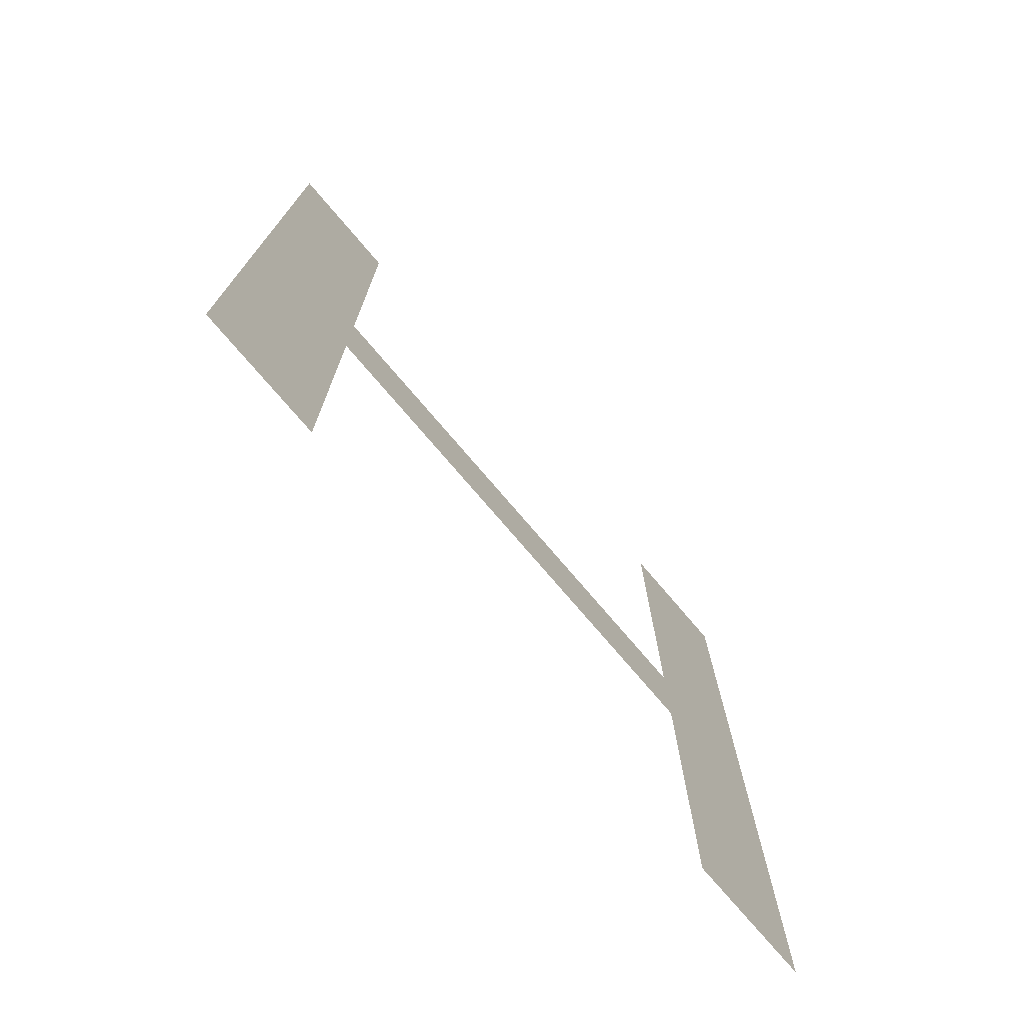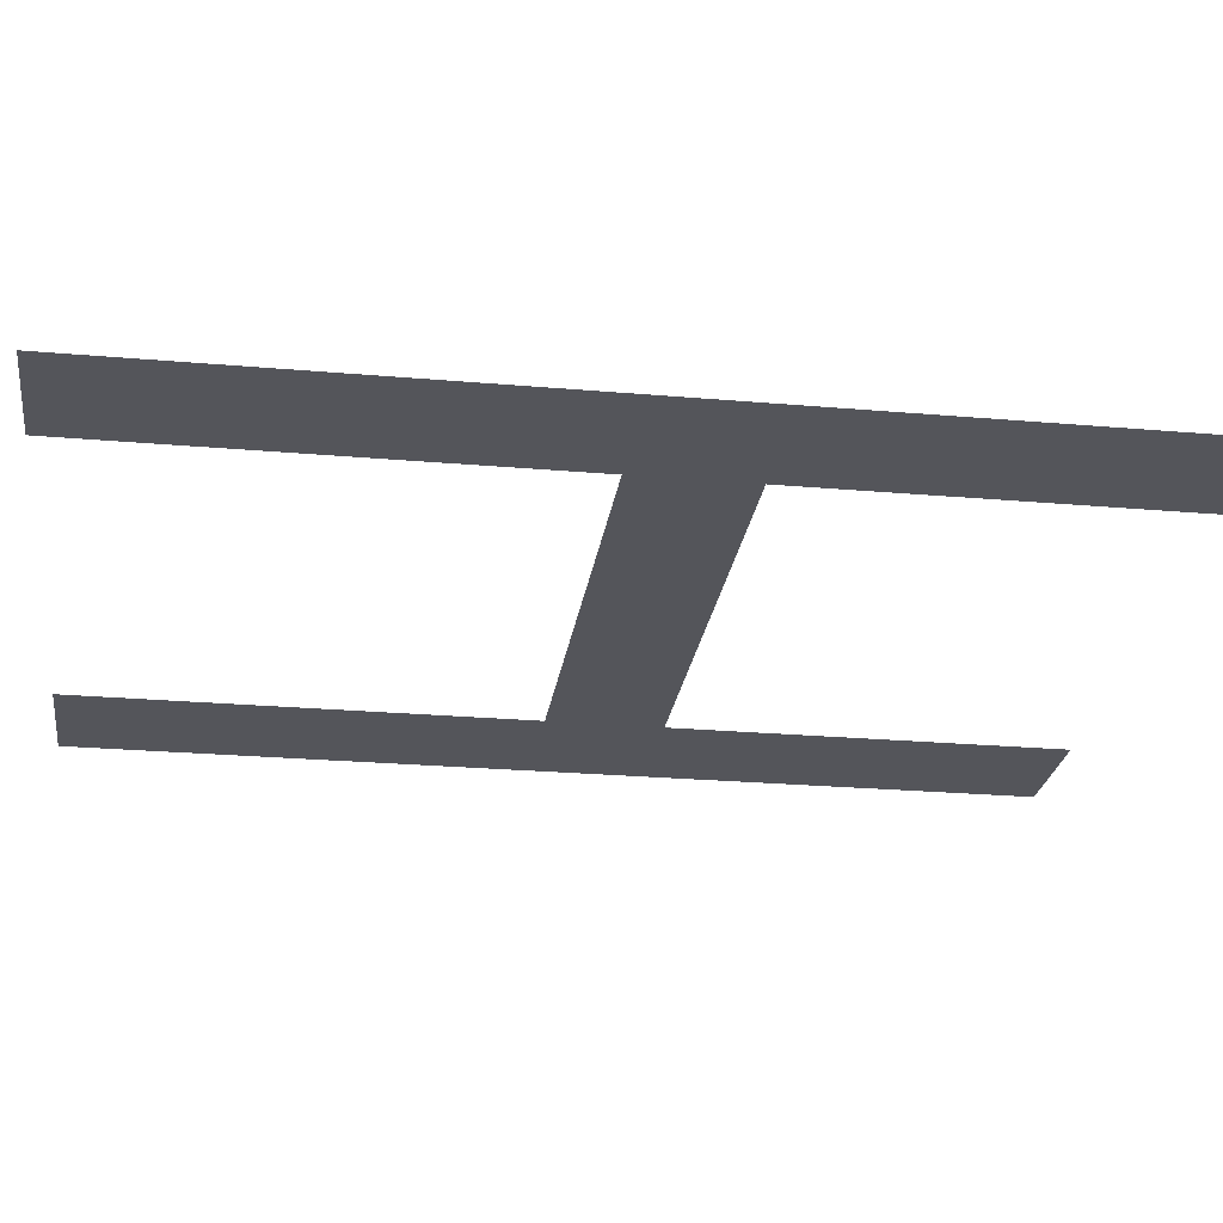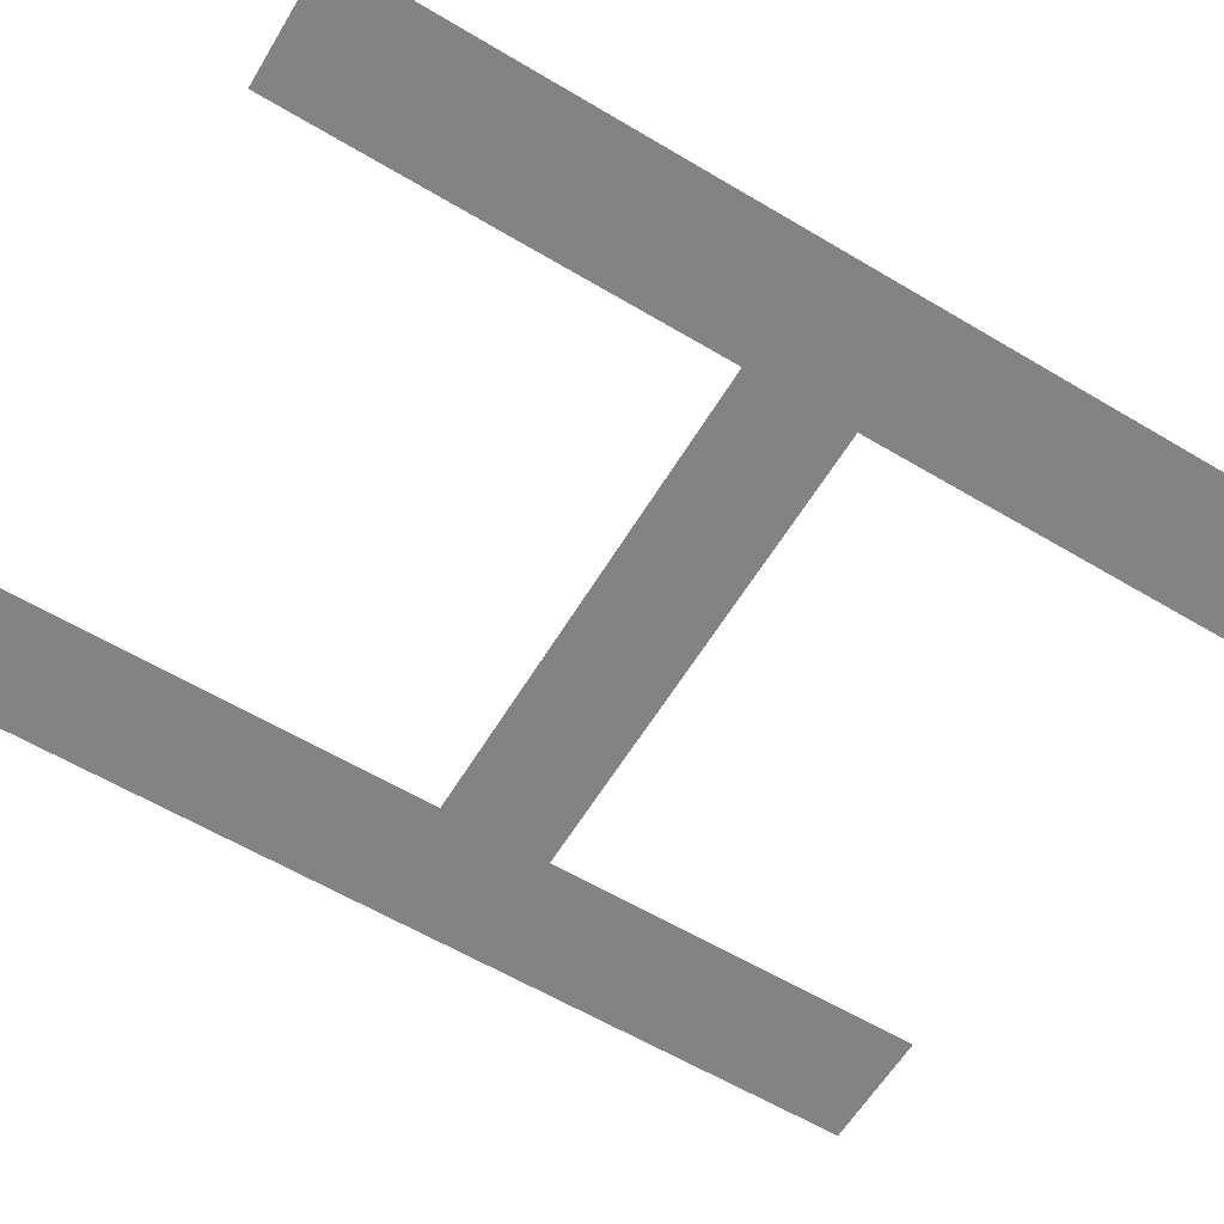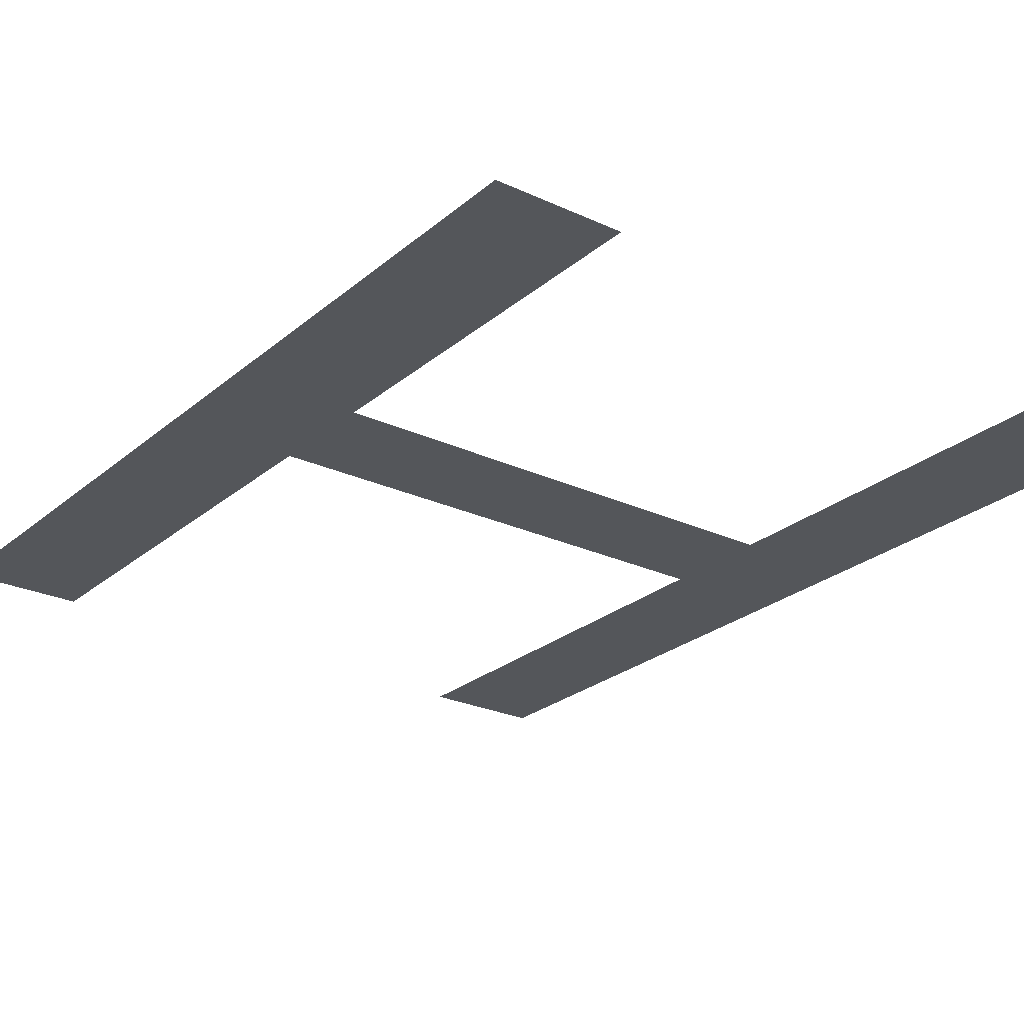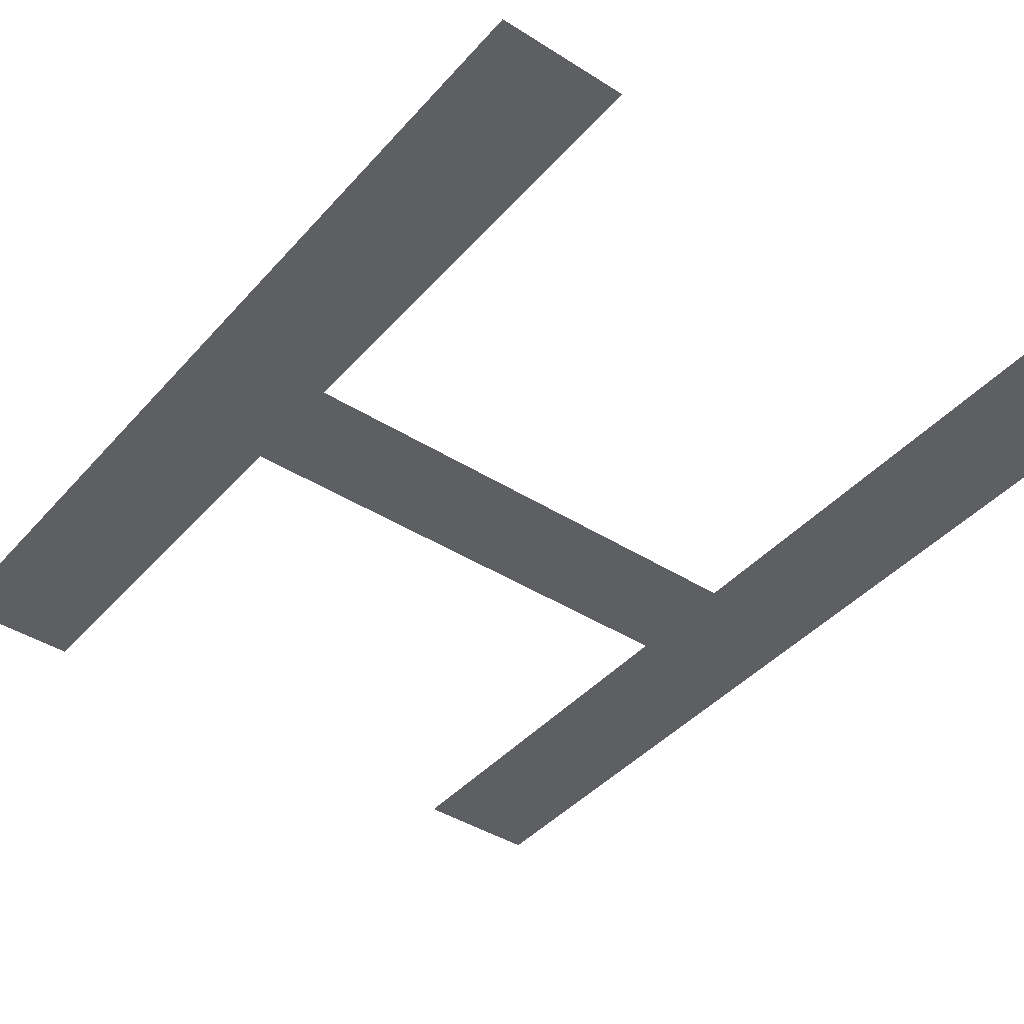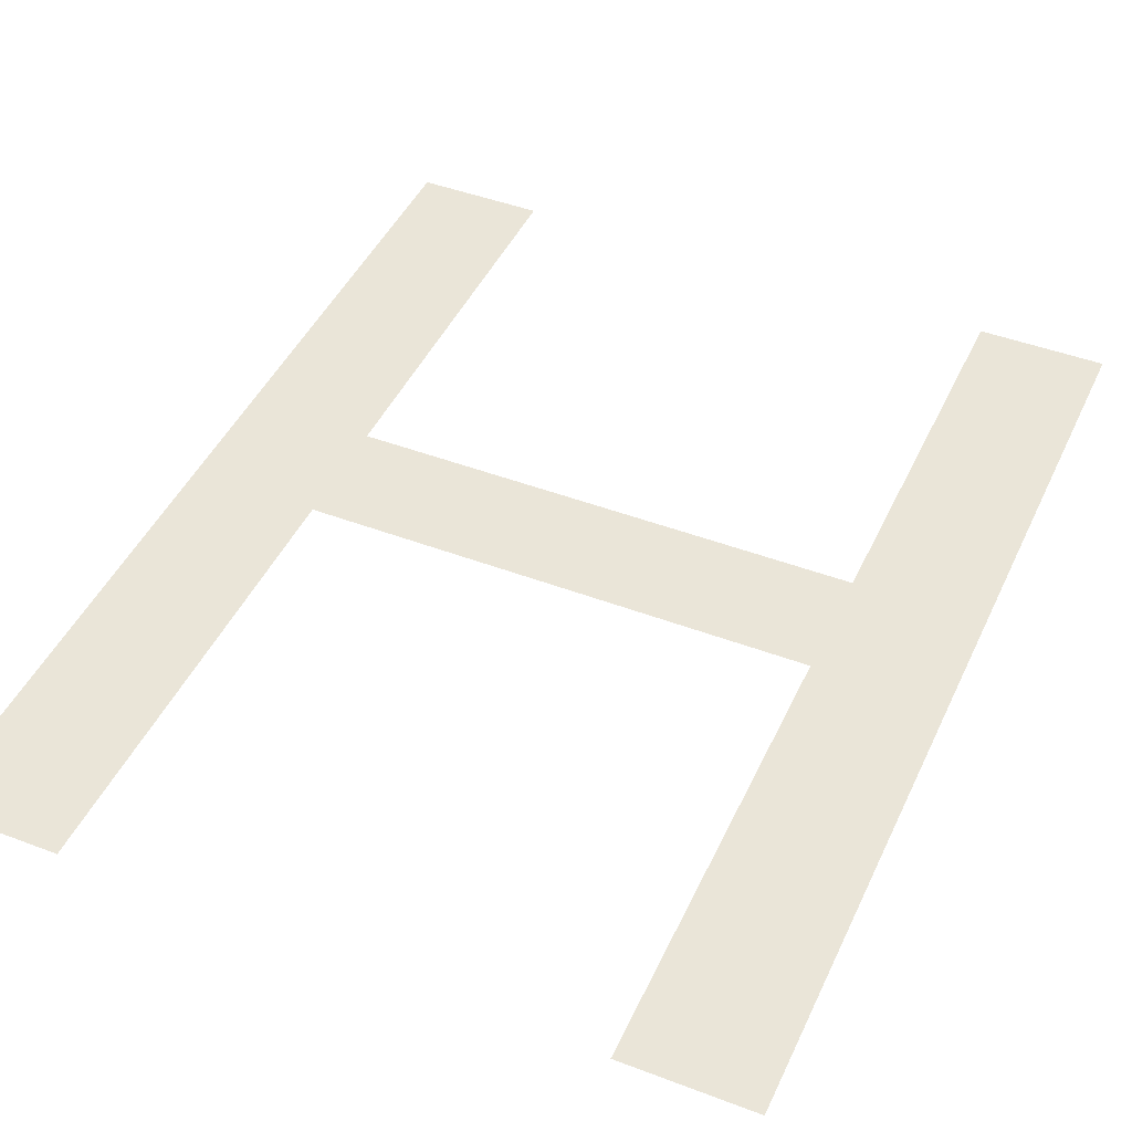
<metadata>
{"format":"obj","ext":"obj","renderer":"f3d","projection":"perspective","resolution":1024,"background":"white","views":[{"elev":-75.6,"azim":130.5,"up":"+Z"},{"elev":-24.9,"azim":81.9,"up":"+Y"},{"elev":-61.1,"azim":58.8,"up":"+Y"},{"elev":-25.2,"azim":143.1,"up":"+Y"},{"elev":-41.7,"azim":-37.4,"up":"+Y"},{"elev":44.9,"azim":23.8,"up":"+Y"}]}
</metadata>
<code>
o mesh216/mesh216-geometry#mesh216-geometry
v 0.2535 -0.1202 0.3078
v 0.2521 -0.1202 0.3119
v 0.2521 -0.1202 0.3078
v 0.2521 -0.1202 0.3131
v 0.2521 -0.1202 0.3179
v 0.2469 -0.1202 0.3131
v 0.2535 -0.1202 0.3179
v 0.2469 -0.1202 0.3119
v 0.2469 -0.1202 0.3179
v 0.2469 -0.1202 0.3078
v 0.2456 -0.1202 0.3179
v 0.2456 -0.1202 0.3078
f 1 2 3
f 2 1 4
f 3 2 1
f 4 1 2
f 4 1 5
f 5 1 4
f 6 2 4
f 4 2 6
f 5 1 7
f 7 1 5
f 2 6 8
f 8 6 2
f 9 8 6
f 6 8 9
f 9 10 8
f 8 10 9
f 11 10 9
f 9 10 11
f 10 11 12
f 12 11 10

</code>
